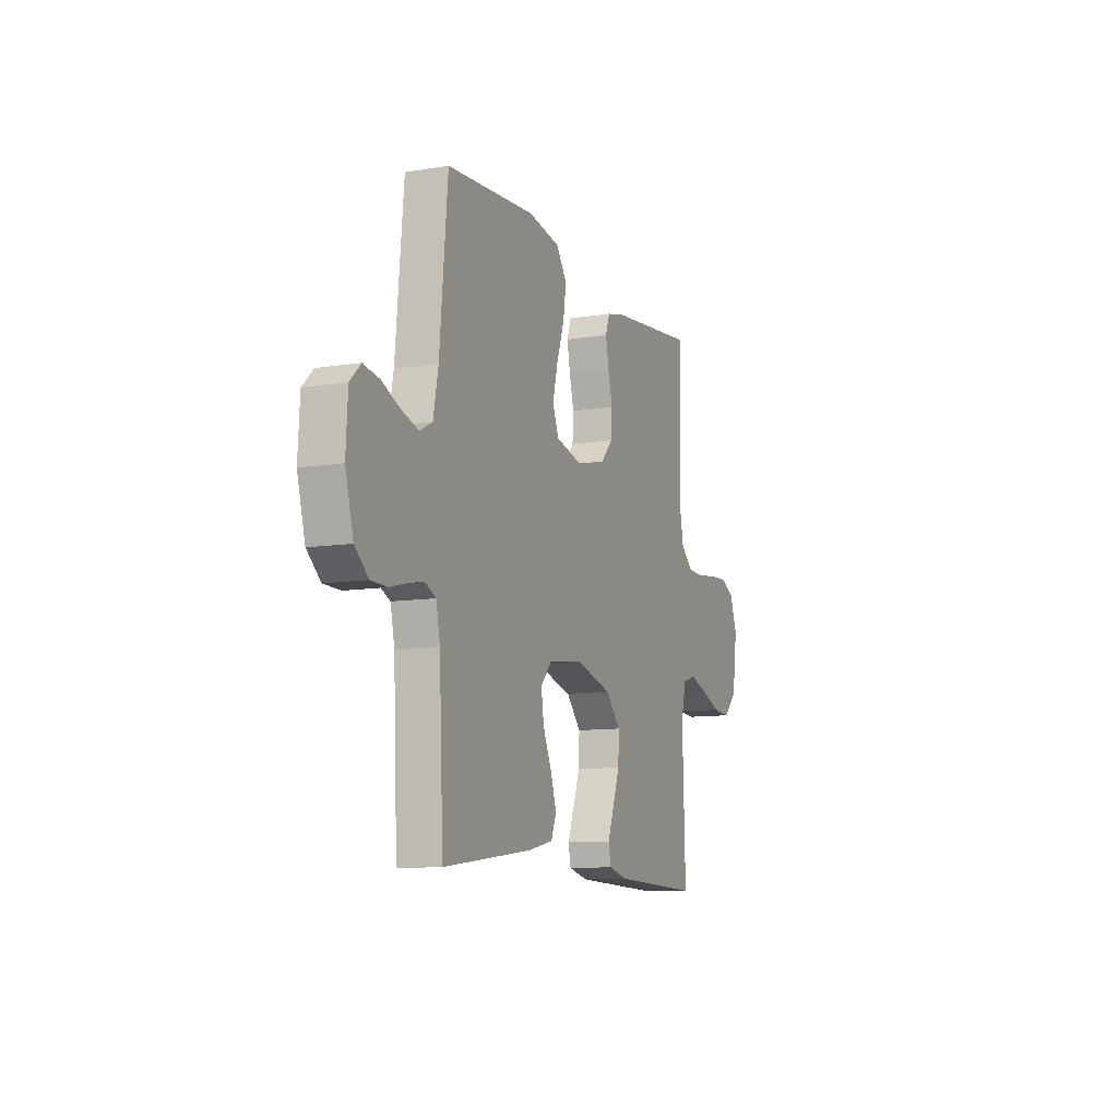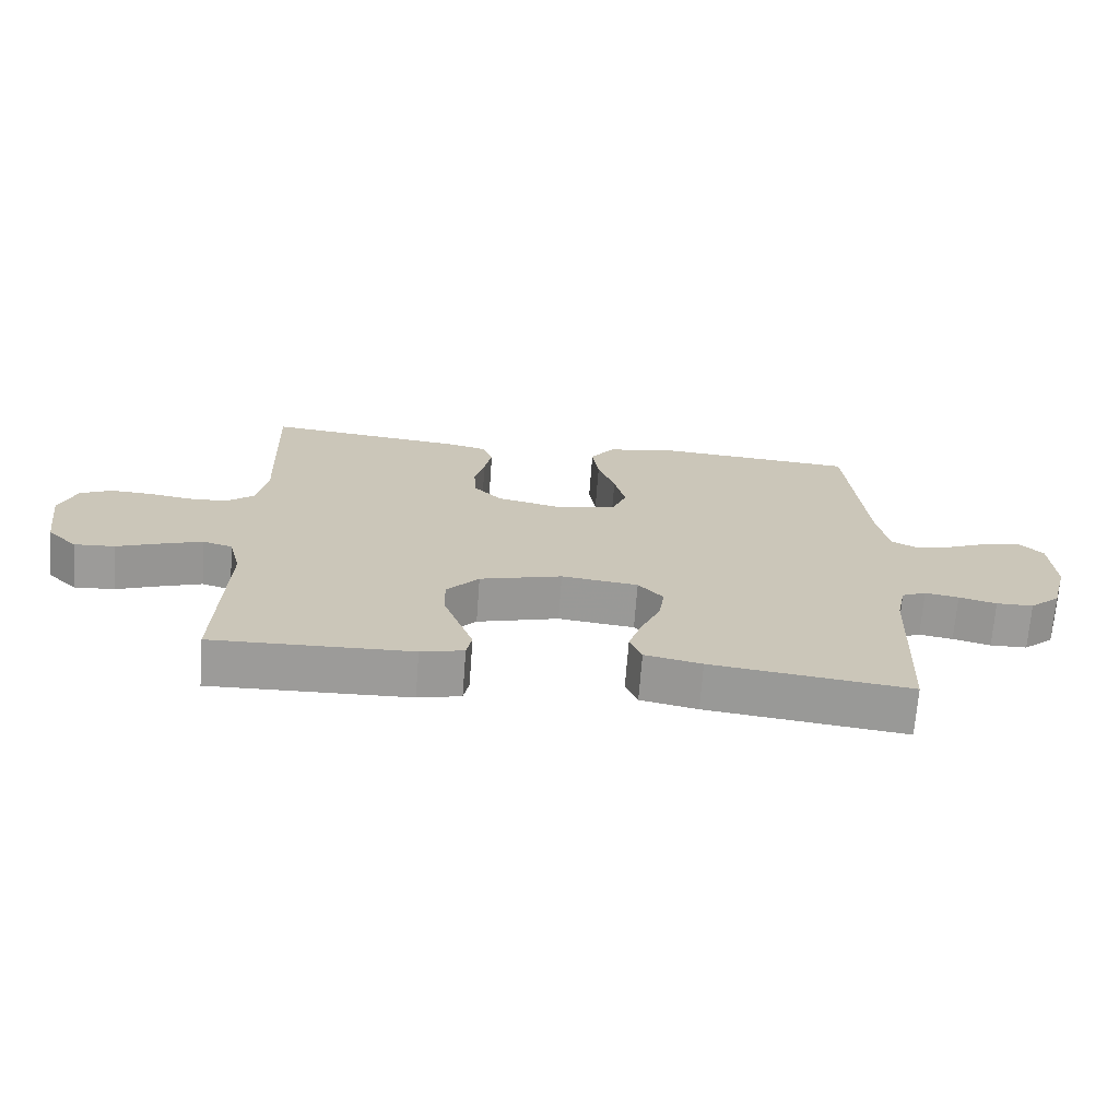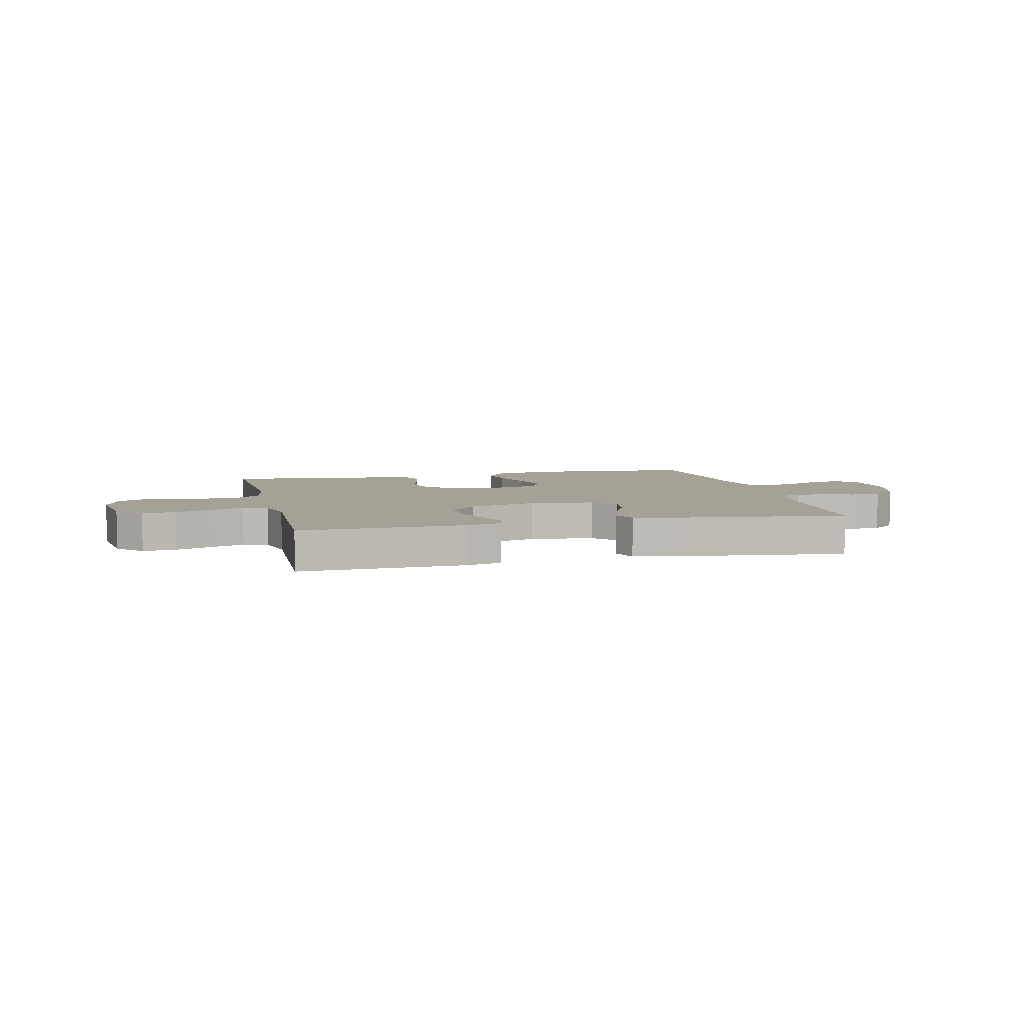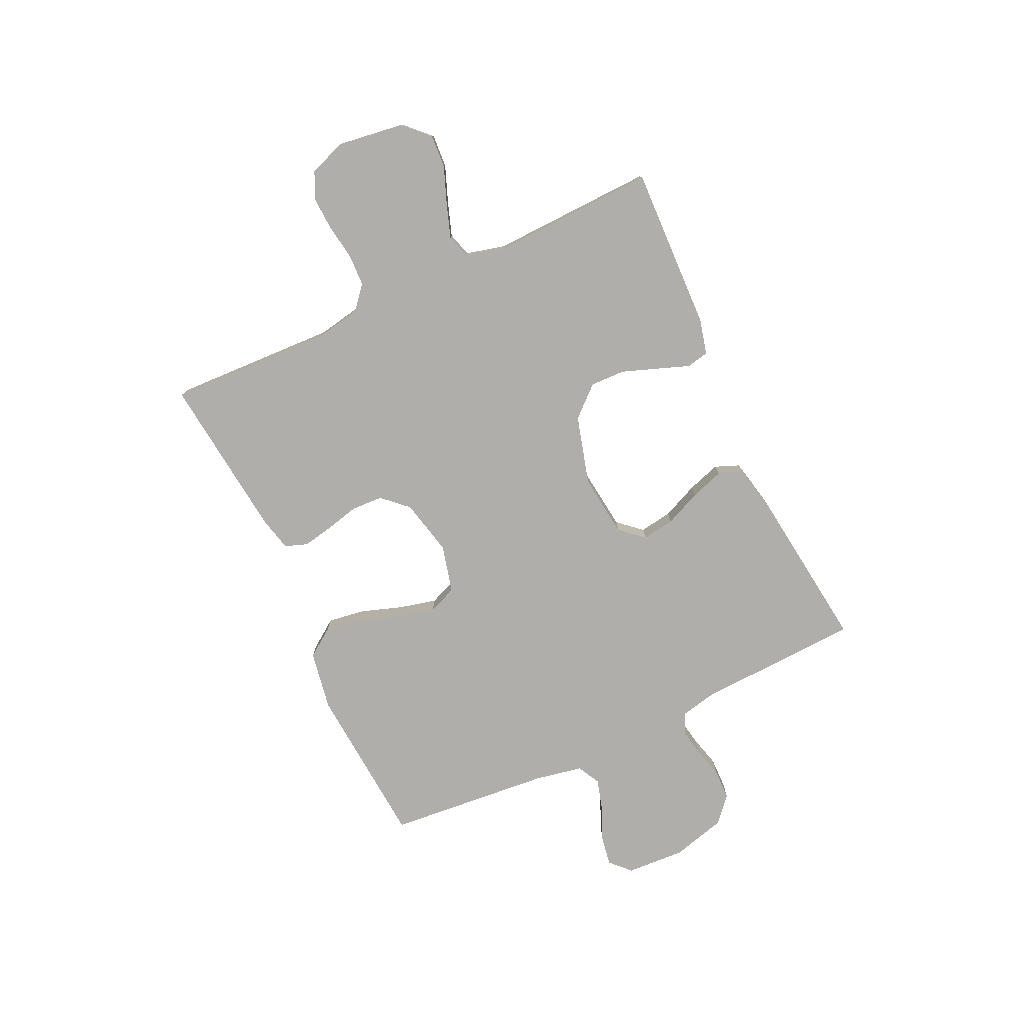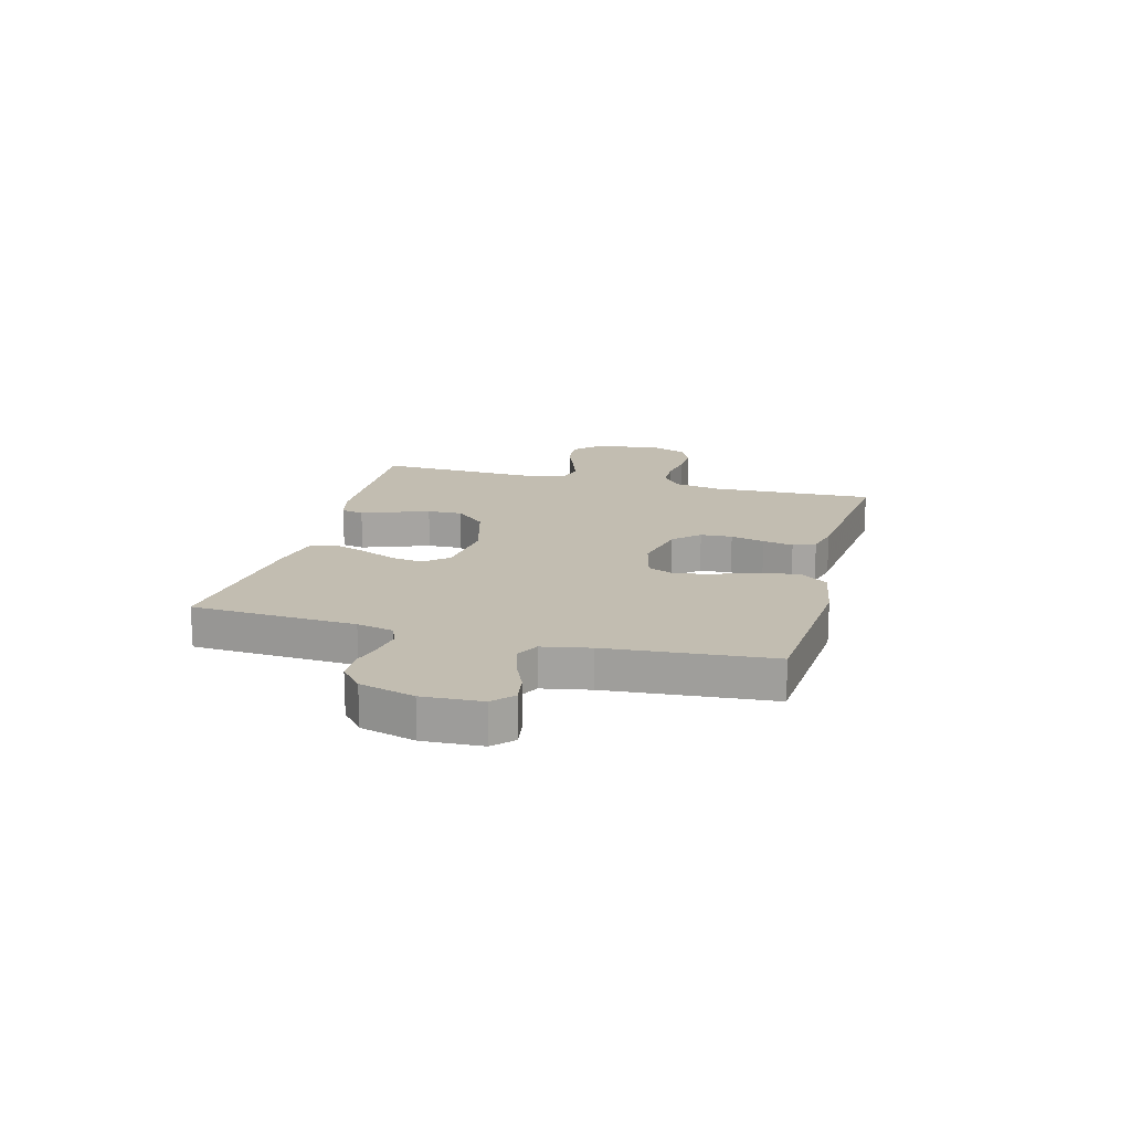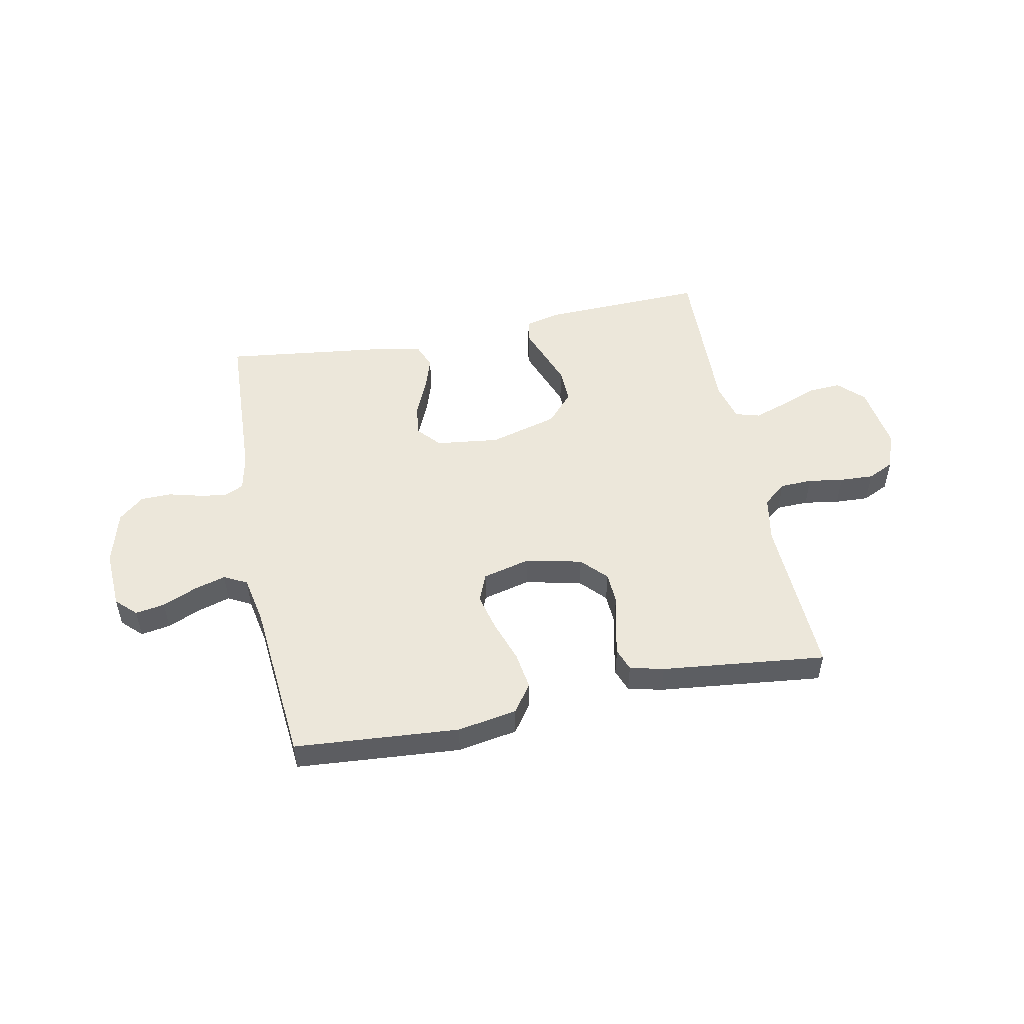
<metadata>
{"format":"obj","ext":"obj","renderer":"f3d","projection":"perspective","resolution":1024,"background":"white","views":[{"elev":-10.2,"azim":-67.6,"up":"+Z"},{"elev":-69.6,"azim":175.7,"up":"+Z"},{"elev":6.2,"azim":166.7,"up":"+Y"},{"elev":-77.7,"azim":115.1,"up":"+Y"},{"elev":16.9,"azim":-75.0,"up":"+Y"},{"elev":50.8,"azim":-11.3,"up":"+Y"}]}
</metadata>
<code>
v -0.5 0.07 -0.5
v -0.514 0.07 -0.2
v -0.528 0.07 -0.134
v -0.565 0.07 -0.117
v -0.616 0.07 -0.126
v -0.673 0.07 -0.141
v -0.729 0.07 -0.14
v -0.775 0.07 -0.1
v -0.802 0.07 0
v -0.796 0.07 0.108
v -0.76 0.07 0.143
v -0.706 0.07 0.134
v -0.644 0.07 0.107
v -0.586 0.07 0.09
v -0.544 0.07 0.112
v -0.527 0.07 0.2
v -0.5 0.07 0.5
v -0.2 0.07 0.523
v -0.091 0.07 0.504
v -0.055 0.07 0.453
v -0.065 0.07 0.385
v -0.091 0.07 0.309
v -0.108 0.07 0.24
v -0.087 0.07 0.188
v 0 0.07 0.166
v 0.103 0.07 0.189
v 0.146 0.07 0.235
v 0.149 0.07 0.293
v 0.134 0.07 0.355
v 0.123 0.07 0.411
v 0.138 0.07 0.452
v 0.2 0.07 0.467
v 0.5 0.07 0.5
v 0.488 0.07 0.2
v 0.504 0.07 0.115
v 0.546 0.07 0.08
v 0.605 0.07 0.078
v 0.669 0.07 0.088
v 0.731 0.07 0.091
v 0.779 0.07 0.068
v 0.804 0.07 0
v 0.787 0.07 -0.121
v 0.742 0.07 -0.166
v 0.681 0.07 -0.162
v 0.614 0.07 -0.136
v 0.553 0.07 -0.115
v 0.508 0.07 -0.128
v 0.49 0.07 -0.2
v 0.5 0.07 -0.5
v 0.2 0.07 -0.49
v 0.135 0.07 -0.474
v 0.127 0.07 -0.433
v 0.148 0.07 -0.376
v 0.172 0.07 -0.31
v 0.174 0.07 -0.246
v 0.125 0.07 -0.191
v 0 0.07 -0.156
v -0.116 0.07 -0.17
v -0.154 0.07 -0.213
v -0.145 0.07 -0.273
v -0.116 0.07 -0.339
v -0.096 0.07 -0.4
v -0.114 0.07 -0.445
v -0.2 0.07 -0.463
v -0.5 0 -0.5
v -0.514 0 -0.2
v -0.528 0 -0.134
v -0.565 0 -0.117
v -0.616 0 -0.126
v -0.673 0 -0.141
v -0.729 0 -0.14
v -0.775 0 -0.1
v -0.802 0 0
v -0.796 0 0.108
v -0.76 0 0.143
v -0.706 0 0.134
v -0.644 0 0.107
v -0.586 0 0.09
v -0.544 0 0.112
v -0.527 0 0.2
v -0.5 0 0.5
v -0.2 0 0.523
v -0.091 0 0.504
v -0.055 0 0.453
v -0.065 0 0.385
v -0.091 0 0.309
v -0.108 0 0.24
v -0.087 0 0.188
v 0 0 0.166
v 0.103 0 0.189
v 0.146 0 0.235
v 0.149 0 0.293
v 0.134 0 0.355
v 0.123 0 0.411
v 0.138 0 0.452
v 0.2 0 0.467
v 0.5 0 0.5
v 0.488 0 0.2
v 0.504 0 0.115
v 0.546 0 0.08
v 0.605 0 0.078
v 0.669 0 0.088
v 0.731 0 0.091
v 0.779 0 0.068
v 0.804 0 0
v 0.787 0 -0.121
v 0.742 0 -0.166
v 0.681 0 -0.162
v 0.614 0 -0.136
v 0.553 0 -0.115
v 0.508 0 -0.128
v 0.49 0 -0.2
v 0.5 0 -0.5
v 0.2 0 -0.49
v 0.135 0 -0.474
v 0.127 0 -0.433
v 0.148 0 -0.376
v 0.172 0 -0.31
v 0.174 0 -0.246
v 0.125 0 -0.191
v 0 0 -0.156
v -0.116 0 -0.17
v -0.154 0 -0.213
v -0.145 0 -0.273
v -0.116 0 -0.339
v -0.096 0 -0.4
v -0.114 0 -0.445
v -0.2 0 -0.463
f 63 64 1 2
f 60 61 62 63
f 60 63 2 3
f 59 60 3 4
f 58 59 4
f 57 58 4
f 50 51 52 53
f 48 49 50 53
f 47 48 53 54
f 42 43 44 45
f 42 45 46
f 41 42 46
f 40 41 46 47
f 37 38 39 40
f 36 37 40 47
f 31 32 33 34
f 31 34 35
f 28 29 30 31
f 28 31 35
f 27 28 35 36
f 19 20 21 22
f 19 22 23
f 16 17 18 19
f 15 16 19 23
f 14 15 23 24
f 10 11 12 13
f 10 13 14
f 9 10 14
f 5 6 7 8
f 4 5 8 9
f 57 4 9 14
f 36 47 54 55
f 26 27 36 55
f 25 26 55 56
f 25 56 57
f 14 24 25 57
f 66 65 128 127
f 127 126 125 124
f 67 66 127 124
f 68 67 124 123
f 68 123 122
f 68 122 121
f 117 116 115 114
f 117 114 113 112
f 118 117 112 111
f 109 108 107 106
f 110 109 106
f 110 106 105
f 111 110 105 104
f 104 103 102 101
f 111 104 101 100
f 98 97 96 95
f 99 98 95
f 95 94 93 92
f 99 95 92
f 100 99 92 91
f 86 85 84 83
f 87 86 83
f 83 82 81 80
f 87 83 80 79
f 88 87 79 78
f 77 76 75 74
f 78 77 74
f 78 74 73
f 72 71 70 69
f 73 72 69 68
f 78 73 68 121
f 119 118 111 100
f 119 100 91 90
f 120 119 90 89
f 121 120 89
f 121 89 88 78
f 1 65 66 2
f 2 66 67 3
f 3 67 68 4
f 4 68 69 5
f 5 69 70 6
f 6 70 71 7
f 7 71 72 8
f 8 72 73 9
f 9 73 74 10
f 10 74 75 11
f 11 75 76 12
f 12 76 77 13
f 13 77 78 14
f 14 78 79 15
f 15 79 80 16
f 16 80 81 17
f 17 81 82 18
f 18 82 83 19
f 19 83 84 20
f 20 84 85 21
f 21 85 86 22
f 22 86 87 23
f 23 87 88 24
f 24 88 89 25
f 25 89 90 26
f 26 90 91 27
f 27 91 92 28
f 28 92 93 29
f 29 93 94 30
f 30 94 95 31
f 31 95 96 32
f 32 96 97 33
f 33 97 98 34
f 34 98 99 35
f 35 99 100 36
f 36 100 101 37
f 37 101 102 38
f 38 102 103 39
f 39 103 104 40
f 40 104 105 41
f 41 105 106 42
f 42 106 107 43
f 43 107 108 44
f 44 108 109 45
f 45 109 110 46
f 46 110 111 47
f 47 111 112 48
f 48 112 113 49
f 49 113 114 50
f 50 114 115 51
f 51 115 116 52
f 52 116 117 53
f 53 117 118 54
f 54 118 119 55
f 55 119 120 56
f 56 120 121 57
f 57 121 122 58
f 58 122 123 59
f 59 123 124 60
f 60 124 125 61
f 61 125 126 62
f 62 126 127 63
f 63 127 128 64
f 64 128 65 1

</code>
